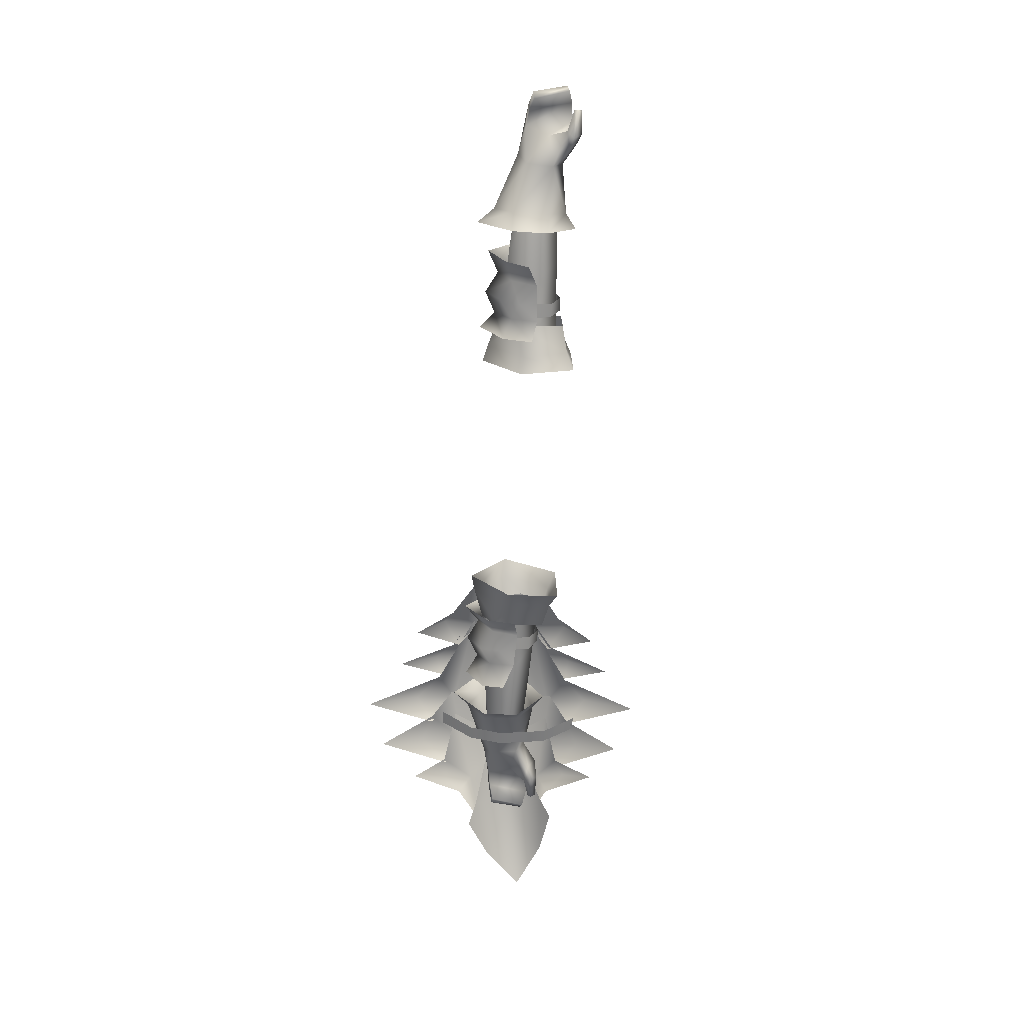
<metadata>
{"format":"obj","ext":"obj","renderer":"f3d","projection":"perspective","resolution":1024,"background":"white","views":[{"elev":-68.2,"azim":-93.2,"up":"+Y"}]}
</metadata>
<code>
g mesh00
v -68.94 18.53 0.5662
v -68.9 22.37 2.618
v -72.54 17.8 3.744
v -73.26 22.58 5.343
v -73.26 22.58 5.343
v -68.9 22.37 2.618
v -77.48 25.05 3.71
v -69.46 26 0.06361
v -78.16 26.17 -0.6058
v -69.89 25.95 -5.348
v -76.7 24.23 -5.797
v -70.65 22 -6.826
v -76.7 24.23 -5.797
v -70.65 22 -6.826
v -76.39 22.2 -5.507
v -69.37 18.33 -5.07
v -74.9 21.18 -0.4234
v -68.94 18.53 0.5662
v -76.45 17.89 2.989
v -72.54 17.8 3.744
f 1 2 3
f 3 2 4
f 5 6 7
f 7 6 8
f 7 8 9
f 9 8 10
f 9 10 11
f 11 10 12
f 13 14 15
f 15 14 16
f 15 16 17
f 17 16 18
f 17 18 19
f 19 18 20
v -45.7 15.87 -1.083
v -34.58 16.66 -3.796
v -35.43 17.61 0.02711
v -45.7 15.87 -1.083
v -69.18 19.4 -1.716
v -49.21 18.73 -7.711
v -69.94 20.18 -5.401
v -69.28 25.48 -2.732
v -49.28 23.2 -7.402
v -70.03 23.58 -5.907
v -49.21 18.73 -7.711
v -69.94 20.18 -5.401
v -69.28 25.48 -2.732
v -45.39 28.3 -0.7216
v -49.28 23.2 -7.402
v -48.62 23.18 -7.416
v -49.21 18.73 -7.711
v -48.55 18.63 -7.717
v -45.7 15.87 -1.083
v -34.58 16.66 -3.796
v -45.7 15.87 -1.083
v -39.91 18.53 -7.097
v -48.55 18.63 -7.717
v -39.97 23.15 -6.802
v -48.62 23.18 -7.416
v -45.39 28.3 -0.7216
v -45.7 15.87 -1.083
v -35.43 17.61 0.02711
v -41.48 21.3 3.069
v -35.16 25.53 -0.3139
v -45.39 28.3 -0.7216
v -41.48 21.3 3.069
v -48.19 21.48 2.689
v -45.7 15.87 -1.083
v -39.97 23.15 -6.802
v -35.24 26.47 -4.538
v -35.16 25.53 -0.3139
v -40.5 14.86 -1.861
v -37.5 14.77 -1.884
v -40.58 16.01 2.052
v -37.69 16 1.999
v -37.59 27.96 -0.2409
v -40.38 28.07 0.06361
v -37.69 26.75 2.572
v -40.64 26.81 2.639
f 21 22 23
f 24 25 26
f 26 25 27
f 28 29 30
f 30 29 31
f 30 31 32
f 33 34 35
f 35 34 36
f 35 36 37
f 37 36 38
f 37 38 39
f 40 41 42
f 42 41 43
f 42 43 44
f 44 43 45
f 44 45 46
f 47 48 49
f 50 51 52
f 52 51 53
f 52 53 54
f 55 46 56
f 56 46 57
f 58 59 60
f 60 59 61
f 62 63 64
f 64 63 65
v -69.89 25.95 -5.348
v -58.95 21.94 -11.19
v -70.65 22 -6.826
v -33.28 28.72 -7.936
v -37.15 27.94 0.5631
v -33.15 30.25 -1.571
v -40.56 14.07 -4.865
v -36.74 16.04 -6.276
v -36.81 14.77 -0.8644
v -45.39 28.3 -0.7216
v -69.28 25.48 -2.732
v -68.71 22.56 1.426
v -69.18 19.4 -1.716
v -45.7 15.87 -1.083
v -48.19 21.48 2.689
v -58.45 28.65 -7.685
v -69.89 25.95 -5.348
v -58.24 28.71 -0.2649
v -69.46 26 0.06361
v -58.72 21.64 3.991
v -68.9 22.37 2.618
v -68.94 18.53 0.5662
v -58.72 21.64 3.991
v -55.61 21.52 6.225
v -58.24 28.71 -0.2649
v -55.16 32.65 -0.2649
v -69.46 26 0.06361
v -58.72 21.64 3.991
v -68.9 22.37 2.618
v -58.95 21.94 -11.19
v -55.82 21.81 -14.59
v -59.47 16.57 -7.226
v -56.31 12.73 -7.226
v -59.32 16.9 0.1689
v -56.17 13.03 0.1689
v -58.24 28.71 -0.2649
v -55.16 32.65 -0.2649
v -58.45 28.65 -7.685
v -55.35 32.59 -7.685
v -58.95 21.94 -11.19
v -55.82 21.81 -14.59
v -58.45 28.65 -7.685
v -44.31 28.4 0.5777
v -45.03 27.5 -5.369
v -48.55 31.31 -0.8874
v -49.02 12.28 -3.362
v -49.58 13.82 -8.163
v -44.49 14.71 -1.325
v -36.58 21.38 -9.921
v -40.98 15.64 -9.008
v -70.65 22 -6.826
v -69.37 18.33 -5.07
v -55.61 21.52 6.225
v -40.11 28.05 0.5725
v -37.15 27.94 0.5631
v -40.52 29.56 -4.86
v -36.74 26.64 -6.276
v -40.86 28.03 -9.075
v -41.03 21.38 -12.13
v -40.49 14.86 -1.065
v -44.99 16.27 -6.698
v -45.48 21.37 -9.67
v -49.98 21.37 -11.97
v -49.59 30.42 -7.057
v -36.74 26.64 -6.276
v -33.2 21.44 -12.96
v -36.58 21.38 -9.921
v -32.95 13.79 -7.901
v -36.74 16.04 -6.276
v -32.9 12.53 -1.73
v -36.81 14.77 -0.8644
f 66 67 68
f 69 70 71
f 72 73 74
f 75 76 77
f 78 79 77
f 77 79 80
f 77 80 75
f 81 82 83
f 83 82 84
f 85 86 87
f 88 89 90
f 90 89 91
f 90 92 93
f 93 92 94
f 95 96 97
f 97 96 98
f 97 98 99
f 99 98 100
f 101 102 103
f 103 102 104
f 103 104 105
f 105 104 106
f 67 66 107
f 108 109 110
f 111 112 113
f 114 73 115
f 116 95 117
f 117 95 97
f 117 97 87
f 87 97 99
f 87 99 85
f 85 99 100
f 85 100 118
f 119 120 121
f 121 120 122
f 121 122 123
f 123 122 114
f 123 114 124
f 124 114 115
f 74 125 72
f 72 125 113
f 72 113 126
f 126 113 112
f 126 112 127
f 127 112 128
f 127 128 109
f 109 128 129
f 109 129 110
f 70 69 130
f 130 69 131
f 130 131 132
f 132 131 133
f 132 133 134
f 134 133 135
f 134 135 136
f 73 72 115
f 115 72 126
f 115 126 124
f 124 126 127
f 124 127 123
f 123 127 109
f 123 109 121
f 121 109 108
f 121 108 119
v 69.89 25.95 -5.348
v 76.7 24.23 -5.797
v 70.65 22 -6.826
v 68.94 18.53 0.5662
v 76.45 17.89 2.989
v 72.54 17.8 3.744
v 68.94 18.53 0.5662
v 72.54 17.8 3.744
v 68.9 22.37 2.618
v 73.26 22.58 5.343
v 76.7 24.23 -5.797
v 69.89 25.95 -5.348
v 78.16 26.17 -0.6058
v 69.46 26 0.06361
v 77.48 25.05 3.71
v 68.9 22.37 2.618
v 73.26 22.58 5.343
v 76.45 17.89 2.989
v 68.94 18.53 0.5662
v 74.9 21.18 -0.4234
v 69.37 18.33 -5.07
v 76.39 22.2 -5.507
v 70.65 22 -6.826
v 76.7 24.23 -5.797
f 137 138 139
f 140 141 142
f 143 144 145
f 145 144 146
f 147 148 149
f 149 148 150
f 149 150 151
f 151 150 152
f 151 152 153
f 154 155 156
f 156 155 157
f 156 157 158
f 158 157 159
f 158 159 160
v 48.55 18.63 -7.717
v 49.21 18.73 -7.711
v 45.7 15.87 -1.083
v 45.39 28.3 -0.7216
v 35.24 26.47 -4.538
v 35.16 25.53 -0.3139
v 49.21 18.73 -7.711
v 48.55 18.63 -7.717
v 49.28 23.2 -7.402
v 48.62 23.18 -7.416
v 45.39 28.3 -0.7216
v 35.24 26.47 -4.538
v 45.39 28.3 -0.7216
v 39.97 23.15 -6.802
v 48.62 23.18 -7.416
v 39.91 18.53 -7.097
v 48.55 18.63 -7.717
v 45.7 15.87 -1.083
v 45.39 28.3 -0.7216
v 69.28 25.48 -2.732
v 49.28 23.2 -7.402
v 70.03 23.58 -5.907
v 49.21 18.73 -7.711
v 69.94 20.18 -5.401
v 45.7 15.87 -1.083
v 40.58 16.01 2.052
v 37.69 16 1.999
v 40.5 14.86 -1.861
v 37.5 14.77 -1.884
v 45.39 28.3 -0.7216
v 35.16 25.53 -0.3139
v 41.48 21.3 3.069
v 35.43 17.61 0.02711
v 34.58 16.66 -3.796
v 39.91 18.53 -7.097
v 37.69 26.75 2.572
v 40.64 26.81 2.639
v 37.59 27.96 -0.2409
v 40.38 28.07 0.06361
v 35.43 17.61 0.02711
v 45.7 15.87 -1.083
v 41.48 21.3 3.069
v 48.19 21.48 2.689
v 45.39 28.3 -0.7216
f 161 162 163
f 164 165 166
f 167 168 169
f 169 168 170
f 169 170 171
f 172 173 174
f 174 173 175
f 174 175 176
f 176 175 177
f 176 177 178
f 179 180 181
f 181 180 182
f 181 182 183
f 183 182 184
f 183 184 185
f 186 187 188
f 188 187 189
f 190 191 192
f 193 194 178
f 178 194 195
f 196 197 198
f 198 197 199
f 200 201 202
f 202 201 203
f 202 203 204
v 51.34 37.58 -3.865
v 45.37 37.19 -4.041
v 40.35 32.09 2.334
v 37.98 35.85 -4.124
v 38.22 32.84 -0.2471
v 45.37 37.19 -4.041
v 74.96 18.51 18.47
v 78.15 24.52 12.4
v 73.83 23.65 10.35
v 106.7 20.74 3.073
v 88.87 28.17 0.1887
v 96.52 20.67 7.913
v 86.05 22.8 -8.053
v 98.56 20.67 -4.736
v 90 19.52 -9.518
v 70.53 26.32 15.21
v 72.31 29.04 7.021
v 63.76 25.07 12.35
v 59.92 28.71 16.42
v 61.65 30.61 7.749
v 53.86 26.89 11.5
v 67.68 19.63 23.97
v 70.53 26.32 15.21
v 63.76 25.07 12.35
v 69.39 19.75 -30.73
v 71.6 26.61 -21.59
v 75.69 23.53 -15.9
v 40.28 20.84 -23.57
v 40.74 28.71 -17.59
v 46.34 27.91 -14.13
v 40.74 28.71 10.47
v 42.61 31.29 2.576
v 37.43 26.27 8.676
v 48.61 20.93 -27.07
v 50.44 29.23 -19.12
v 53.92 27.21 -17.81
v 59.01 19.83 -34.17
v 61.32 28.87 -23.39
v 65.59 24.93 -19.55
v 76.9 18.36 -22.84
v 80.5 24.42 -15.39
v 82.28 21.47 -12.31
v 37.37 34.95 -3.991
v 45.7 36.42 -3.56
v 42.61 31.31 -9.695
v 51.34 37.58 -3.865
v 55.16 33.76 -0.2982
v 61.48 36.39 -3.437
v 56.7 35.48 -3.682
v 63.15 32.81 0.2815
v 68.26 34.59 -2.974
v 63.89 33.85 -3.221
v 72.94 31.08 0.9604
v 76.91 32.51 -2.094
v 73.2 32.15 -2.01
v 83.94 27.73 1.626
v 87.28 29 -0.8457
v 69.46 26 0.06361
v 58.72 21.64 3.991
v 68.9 22.37 2.618
v 63.01 16.28 -3.339
v 65.99 18.86 6.914
v 63.03 18.33 6.857
v 36.74 26.64 -6.276
v 33.15 30.25 -1.571
v 37.15 27.94 0.5631
v 40.56 14.07 -4.865
v 44.49 14.71 -1.325
v 40.49 14.86 -1.065
v 45.7 15.87 -1.083
v 69.18 19.4 -1.716
v 68.71 22.56 1.426
v 40.63 31.95 -10.81
v 45.37 37.19 -4.041
v 40.63 31.95 -10.81
v 38.23 32.81 -7.322
v 32.9 34.35 -4.071
v 38.22 32.84 -0.2471
v 40.35 32.09 2.334
v 82.28 21.47 -12.31
v 80.5 24.42 -15.39
v 81.23 26.87 -9.683
v 81.12 21.56 8.592
v 70.53 31.2 -2.77
v 75.55 27.29 2.644
v 83.6 22.32 7.124
v 86.88 19.52 9.758
v 76.99 27.29 -6.333
v 73.83 23.65 10.35
v 78.15 24.52 12.4
v 79.99 26.91 6.356
v 81.12 21.56 8.592
v 73.2 32.15 -2.01
v 84.52 27.69 -4.053
v 87.28 29 -0.8457
v 76.91 32.51 -2.094
v 72.96 31.1 -5.773
v 63.89 33.85 -3.221
v 72.32 29.07 -12.02
v 75.69 23.53 -15.9
v 71.6 26.61 -21.59
v 75.57 23.9 10.92
v 64.81 25.52 12.28
v 45.64 27.31 7.698
v 49.95 29.17 12.11
v 50.58 30.79 5.325
v 75.57 23.9 10.92
v 64.29 25.05 -19.59
v 37.43 26.27 8.676
v 40.29 20.81 16.45
v 40.74 28.71 10.47
v 46.34 27.88 6.917
v 37.43 26.27 -15.8
v 46.34 27.91 -14.13
v 40.74 28.71 -17.59
v 82.28 21.47 -12.31
v 81.23 26.87 -9.683
v 91.72 23.02 -6.376
v 84.52 27.69 -4.053
v 46.34 27.88 6.917
v 83.94 27.73 1.626
v 79.99 26.91 6.356
v 90.15 24.32 4.685
v 81.12 21.56 8.592
v 45.64 27.31 7.698
v 47.95 20.85 20.27
v 49.95 29.17 12.11
v 53.55 27.12 11.17
v 46.13 27.26 -15.36
v 50.76 30.4 -13.17
v 51.34 37.58 -3.865
v 55.28 33.78 -7.598
v 61.48 36.39 -3.437
v 53.92 27.21 -17.81
v 50.44 29.23 -19.12
v 49.95 29.17 12.11
v 53.55 27.12 11.17
v 32.9 34.35 -4.071
v 37.98 35.85 -4.124
v 38.23 32.81 -7.322
v 45.37 37.19 -4.041
v 53.86 26.89 11.5
v 57.16 20.35 27.13
v 59.92 28.71 16.42
v 64.81 25.52 12.28
v 54.57 26.82 -18.28
v 61.65 30.63 -14.62
v 56.7 35.48 -3.682
v 63.61 32.84 -6.357
v 68.26 34.59 -2.974
v 65.59 24.93 -19.55
v 61.32 28.87 -23.39
v 74.92 23.56 -16.15
v 29.04 29.5 2.102
v 40.35 32.09 2.334
v 40.79 29.96 2.413
v 59.59 29.68 8.227
v 65.19 28.66 7.553
v 37.43 26.27 -15.8
v 29.04 29.5 -9.387
v 37.37 34.95 -3.991
v 46.13 27.26 -15.36
v 40.63 31.95 -10.81
v 54.57 26.82 -18.28
v 40.8 29.95 -10.77
v 64.29 25.05 -19.59
v 59.66 29.42 -15.17
v 74.92 23.56 -16.15
v 65.23 28.67 -14.07
v 29.04 29.5 -9.387
v 31.1 32.67 -4.13
v 37.37 34.95 -3.991
v 29.04 29.5 2.102
v 58.95 21.94 -11.19
v 70.65 22 -6.826
v 69.37 18.33 -5.07
v 58.24 28.71 -0.2649
v 69.46 26 0.06361
v 58.45 28.65 -7.685
v 69.89 25.95 -5.348
v 58.24 28.71 -0.2649
v 55.16 32.65 -0.2649
v 58.72 21.64 3.991
v 55.61 21.52 6.225
v 58.72 21.64 3.991
v 55.61 21.52 6.225
v 59.32 16.9 0.1689
v 56.17 13.03 0.1689
v 59.47 16.57 -7.226
v 56.31 12.73 -7.226
v 58.95 21.94 -11.19
v 55.82 21.81 -14.59
v 58.45 28.65 -7.685
v 55.35 32.59 -7.685
v 58.24 28.71 -0.2649
v 55.16 32.65 -0.2649
v 58.45 28.65 -7.685
v 69.89 25.95 -5.348
v 58.95 21.94 -11.19
v 70.65 22 -6.826
v 48.55 31.31 -0.8874
v 49.59 30.42 -7.057
v 44.31 28.4 0.5777
v 69.28 25.48 -2.732
v 45.39 28.3 -0.7216
v 48.19 21.48 2.689
v 36.58 21.38 -9.921
v 36.74 26.64 -6.276
v 40.86 28.03 -9.075
v 44.99 16.27 -6.698
v 49.02 12.28 -3.362
v 69.94 20.18 -5.401
v 69.18 19.4 -1.716
v 45.7 15.87 -1.083
v 65.98 18.86 -10.18
v 63.02 18.32 -10.19
v 65.84 25.39 -17.05
v 62.94 25.07 -16.98
v 63.03 18.33 6.857
v 65.99 18.86 6.914
v 62.93 25.06 13.92
v 65.83 25.39 13.92
v 65.99 16.89 -3.264
v 63.02 18.32 -10.19
v 65.98 18.86 -10.18
v 68.9 22.37 2.618
v 68.94 18.53 0.5662
v 55.82 21.81 -14.59
v 37.15 27.94 0.5631
v 40.11 28.05 0.5725
v 40.52 29.56 -4.86
v 45.03 27.5 -5.369
v 45.48 21.37 -9.67
v 49.98 21.37 -11.97
v 49.58 13.82 -8.163
v 36.81 14.77 -0.8644
v 36.74 16.04 -6.276
v 40.98 15.64 -9.008
v 41.03 21.38 -12.13
v 33.28 28.72 -7.936
v 36.58 21.38 -9.921
v 33.2 21.44 -12.96
v 36.74 16.04 -6.276
v 32.95 13.79 -7.901
v 36.81 14.77 -0.8644
v 32.9 12.53 -1.73
f 205 206 207
f 208 209 210
f 211 212 213
f 214 215 216
f 217 218 219
f 220 221 222
f 223 224 225
f 226 227 228
f 229 230 231
f 232 233 234
f 235 236 237
f 238 239 240
f 241 242 243
f 244 245 246
f 247 248 249
f 250 251 252
f 253 254 255
f 256 257 258
f 259 260 261
f 262 263 264
f 265 266 267
f 268 269 270
f 271 272 273
f 274 275 276
f 206 205 277
f 278 279 280
f 209 208 281
f 282 283 278
f 284 285 286
f 212 211 287
f 215 214 218
f 288 289 215
f 215 289 290
f 215 290 216
f 216 290 291
f 218 217 215
f 215 217 292
f 215 292 288
f 293 294 295
f 295 294 296
f 286 297 298
f 298 297 299
f 300 301 302
f 302 301 303
f 304 305 303
f 221 220 306
f 224 223 307
f 308 309 310
f 227 226 311
f 230 229 312
f 313 314 315
f 315 314 316
f 233 232 317
f 318 319 249
f 320 321 322
f 322 321 323
f 236 235 324
f 325 326 327
f 327 326 328
f 329 330 331
f 331 330 332
f 239 238 333
f 334 335 336
f 336 335 337
f 338 339 334
f 310 340 341
f 342 343 344
f 344 343 345
f 346 347 348
f 348 347 349
f 242 241 350
f 351 352 353
f 353 352 354
f 355 356 351
f 245 244 357
f 248 247 236
f 236 247 358
f 236 358 237
f 251 250 310
f 310 250 359
f 310 359 308
f 254 253 224
f 224 253 360
f 224 360 225
f 257 256 221
f 221 256 361
f 221 361 222
f 260 259 295
f 295 259 362
f 295 362 293
f 319 363 249
f 249 363 364
f 249 364 365
f 339 366 334
f 334 366 367
f 334 367 335
f 356 368 351
f 351 368 369
f 351 369 352
f 305 370 303
f 303 370 371
f 303 371 302
f 285 372 286
f 286 372 373
f 286 373 297
f 374 375 376
f 376 375 377
f 378 379 380
f 381 382 383
f 383 382 384
f 385 386 387
f 387 386 388
f 263 262 385
f 389 390 391
f 391 390 392
f 391 392 393
f 393 392 394
f 395 396 397
f 397 396 398
f 397 398 399
f 399 398 400
f 401 402 403
f 403 402 404
f 405 406 407
f 408 409 276
f 276 409 410
f 276 410 274
f 411 412 413
f 272 414 415
f 416 417 418
f 419 420 421
f 421 420 422
f 423 424 425
f 425 424 426
f 266 265 427
f 427 265 428
f 427 428 429
f 430 389 431
f 431 389 391
f 431 391 380
f 380 391 393
f 380 393 378
f 378 393 394
f 378 394 432
f 433 434 435
f 435 434 407
f 435 407 436
f 436 407 406
f 436 406 437
f 437 406 438
f 437 438 414
f 414 438 439
f 414 439 415
f 273 440 271
f 271 440 441
f 271 441 442
f 442 441 411
f 442 411 443
f 443 411 413
f 269 268 444
f 444 268 445
f 444 445 446
f 446 445 447
f 446 447 448
f 448 447 449
f 448 449 450
f 272 271 414
f 414 271 442
f 414 442 437
f 437 442 443
f 437 443 436
f 436 443 413
f 436 413 435
f 435 413 412
f 435 412 433
v -85.19 20.54 2.414
v -80.99 22.7 -5.199
v -83.82 19.7 -4.401
v -75.72 18.72 5.938
v -75.28 16.65 4.373
v -72.54 17.8 3.744
v -79.94 21.29 -4.935
v -82.44 18.95 -4.171
v -83.82 19.7 -4.401
v -80.65 18.8 5.767
v -80.6 17.71 4.802
v -75.56 21.24 4.515
v -73.26 22.58 5.343
v -77.48 25.05 3.71
v -75.56 21.24 4.515
v -73.26 22.58 5.343
v -82.69 23.05 2.974
v -81.66 21.62 3.697
v -78.13 22.93 4.088
v -80.6 17.71 4.802
v -80.65 18.8 5.767
v -80.68 18.36 4.122
v -80.73 19.32 4.84
v -75.56 21.24 4.515
v -72.54 17.8 3.744
v -75.28 16.65 4.373
v -76.45 17.89 2.989
v -84.28 19.86 2.989
v -80.73 19.32 4.84
v -76.7 24.23 -5.797
v -76.39 22.2 -5.507
v -80.99 22.7 -5.199
v -81.66 21.62 3.697
v -84.28 19.86 2.989
v -85.19 20.54 2.414
v -83.82 19.7 -4.401
v -76.7 24.23 -5.797
v -78.16 26.17 -0.6058
v -78.13 22.93 4.088
v -74.9 21.18 -0.4234
v -80.6 17.71 4.802
f 451 452 453
f 454 455 456
f 457 458 459
f 460 461 455
f 462 463 464
f 465 454 466
f 466 454 456
f 467 468 469
f 470 471 472
f 472 471 473
f 472 473 474
f 475 476 477
f 452 451 467
f 467 451 478
f 467 478 468
f 455 454 460
f 460 454 465
f 460 465 479
f 480 481 482
f 482 481 457
f 482 457 459
f 483 484 458
f 458 484 485
f 458 485 486
f 487 452 488
f 488 452 467
f 488 467 464
f 464 467 469
f 464 469 462
f 458 457 483
f 483 457 481
f 483 481 489
f 489 481 490
f 489 490 474
f 474 490 477
f 474 477 472
f 472 477 476
f 472 476 491
v 29.75 21.31 5.955
v 35.26 25.96 4.568
v 29.79 26.76 5.837
v 40.79 20.83 3.963
v 37.69 16 1.999
v 40.58 16.01 2.052
v 25.75 12.44 -3.578
v 29.79 16.65 5.974
v 26.59 14.77 7.509
v 26.57 28.24 7.298
v 26.52 21.43 7.498
v 26.59 14.77 7.509
v 29.79 16.65 5.974
v 25.71 32.47 -4.371
v 26.57 28.24 7.298
v 29.79 26.76 5.837
v 35.25 21.15 4.722
v 35.26 17.94 4.742
v 37.91 20.75 3.994
v 40.64 26.81 2.639
v 37.69 26.75 2.572
v 35.16 25.53 -0.3139
v 35.24 26.47 -4.538
v 31.69 26.68 -0.2586
v 31.15 21.47 -7.771
v 35.16 25.53 -0.3139
v 31.69 26.68 -0.2586
v 31.48 22.04 3.51
v 30.9 16.42 1.726
v 35.43 17.61 0.02711
v 41.48 21.3 3.069
v 35.26 25.96 4.568
v 35.26 27.31 -4.378
v 29.06 30.08 -4.039
v 35.26 21.12 -9.015
v 29.05 21.45 -11.06
v 35.26 16.31 -5.513
v 29.05 14.23 -3.248
v 35.26 17.94 4.742
v 25.6 21.68 -11.97
v 39.97 23.15 -6.802
v 39.91 18.53 -7.097
v 30.53 16.25 -4.99
v 34.58 16.66 -3.796
v 30.9 16.42 1.726
v 35.43 17.61 0.02711
f 492 493 494
f 495 496 497
f 498 499 500
f 492 494 501
f 501 502 492
f 492 502 503
f 492 503 504
f 505 506 507
f 493 492 508
f 508 492 504
f 508 504 509
f 496 495 510
f 510 495 511
f 510 511 512
f 513 514 515
f 515 514 516
f 517 518 519
f 520 521 519
f 519 521 522
f 519 522 517
f 523 524 525
f 525 524 526
f 525 526 527
f 527 526 528
f 527 528 529
f 529 528 530
f 529 530 499
f 499 498 529
f 529 498 531
f 529 531 527
f 527 531 505
f 527 505 525
f 525 505 507
f 525 507 523
f 514 532 516
f 516 532 533
f 516 533 534
f 534 533 535
f 534 535 536
f 536 535 537
v -40.79 20.83 3.963
v -37.69 26.75 2.572
v -40.64 26.81 2.639
v -39.91 18.53 -7.097
v -31.15 21.47 -7.771
v -30.53 16.25 -4.99
v -35.43 17.61 0.02711
v -30.9 16.42 1.726
v -31.48 22.04 3.51
v -39.97 23.15 -6.802
v -35.24 26.47 -4.538
v -31.69 26.68 -0.2586
v -35.16 25.53 -0.3139
v -30.9 16.42 1.726
v -35.43 17.61 0.02711
v -34.58 16.66 -3.796
v -39.91 18.53 -7.097
v -31.69 26.68 -0.2586
v -35.16 25.53 -0.3139
v -41.48 21.3 3.069
v -37.91 20.75 3.994
v -40.58 16.01 2.052
v -37.69 16 1.999
v -26.57 28.24 7.298
v -29.79 26.76 5.837
v -26.52 21.43 7.498
v -35.25 21.15 4.722
v -35.26 17.94 4.742
v -29.75 21.31 5.955
v -29.79 16.65 5.974
v -29.79 26.76 5.837
v -26.57 28.24 7.298
v -29.06 30.08 -4.039
v -29.05 21.45 -11.06
v -29.05 14.23 -3.248
v -35.26 16.31 -5.513
v -29.79 16.65 5.974
v -35.26 17.94 4.742
v -35.26 21.12 -9.015
v -35.26 27.31 -4.378
v -35.26 25.96 4.568
v -35.26 25.96 4.568
v -26.59 14.77 7.509
v -25.71 32.47 -4.371
v -25.6 21.68 -11.97
v -25.75 12.44 -3.578
v -26.59 14.77 7.509
f 538 539 540
f 541 542 543
f 544 545 546
f 541 547 542
f 542 547 548
f 542 548 549
f 549 548 550
f 551 552 543
f 543 552 553
f 543 553 554
f 555 556 546
f 546 556 557
f 546 557 544
f 539 538 558
f 558 538 559
f 558 559 560
f 561 562 563
f 564 565 566
f 566 565 567
f 568 569 570
f 571 572 573
f 573 572 574
f 573 574 575
f 573 576 571
f 571 576 577
f 571 577 570
f 570 577 578
f 570 578 568
f 579 564 562
f 562 564 566
f 562 566 563
f 563 566 567
f 563 567 580
f 569 581 570
f 570 581 582
f 570 582 571
f 571 582 583
f 571 583 572
f 572 583 584
f 572 584 574
v 75.72 18.72 5.938
v 73.26 22.58 5.343
v 72.54 17.8 3.744
v 79.94 21.29 -4.935
v 81.66 21.62 3.697
v 78.13 22.93 4.088
v 75.28 16.65 4.373
v 80.6 17.71 4.802
v 80.65 18.8 5.767
v 77.48 25.05 3.71
v 73.26 22.58 5.343
v 75.56 21.24 4.515
v 75.56 21.24 4.515
v 84.28 19.86 2.989
v 85.19 20.54 2.414
v 81.66 21.62 3.697
v 80.65 18.8 5.767
v 80.6 17.71 4.802
v 80.73 19.32 4.84
v 80.68 18.36 4.122
v 75.56 21.24 4.515
v 76.45 17.89 2.989
v 75.28 16.65 4.373
v 72.54 17.8 3.744
v 80.73 19.32 4.84
v 80.99 22.7 -5.199
v 83.82 19.7 -4.401
v 82.44 18.95 -4.171
v 82.69 23.05 2.974
v 78.16 26.17 -0.6058
v 80.99 22.7 -5.199
v 76.7 24.23 -5.797
v 84.28 19.86 2.989
v 78.13 22.93 4.088
v 83.82 19.7 -4.401
v 80.6 17.71 4.802
v 74.9 21.18 -0.4234
v 76.39 22.2 -5.507
v 76.7 24.23 -5.797
v 83.82 19.7 -4.401
v 85.19 20.54 2.414
f 585 586 587
f 588 589 590
f 591 592 593
f 594 595 596
f 586 585 597
f 598 599 600
f 601 602 603
f 603 602 604
f 603 604 605
f 606 607 608
f 609 597 593
f 593 597 585
f 593 585 591
f 591 585 587
f 610 611 612
f 594 613 614
f 614 613 615
f 614 615 616
f 589 588 617
f 596 618 594
f 594 618 600
f 594 600 613
f 613 600 599
f 613 599 615
f 615 599 619
f 620 607 604
f 604 607 606
f 604 606 605
f 605 606 621
f 605 621 590
f 590 621 622
f 590 622 588
f 588 622 623
f 623 610 588
f 588 610 612
f 588 612 617
f 617 612 624
f 617 624 625

</code>
